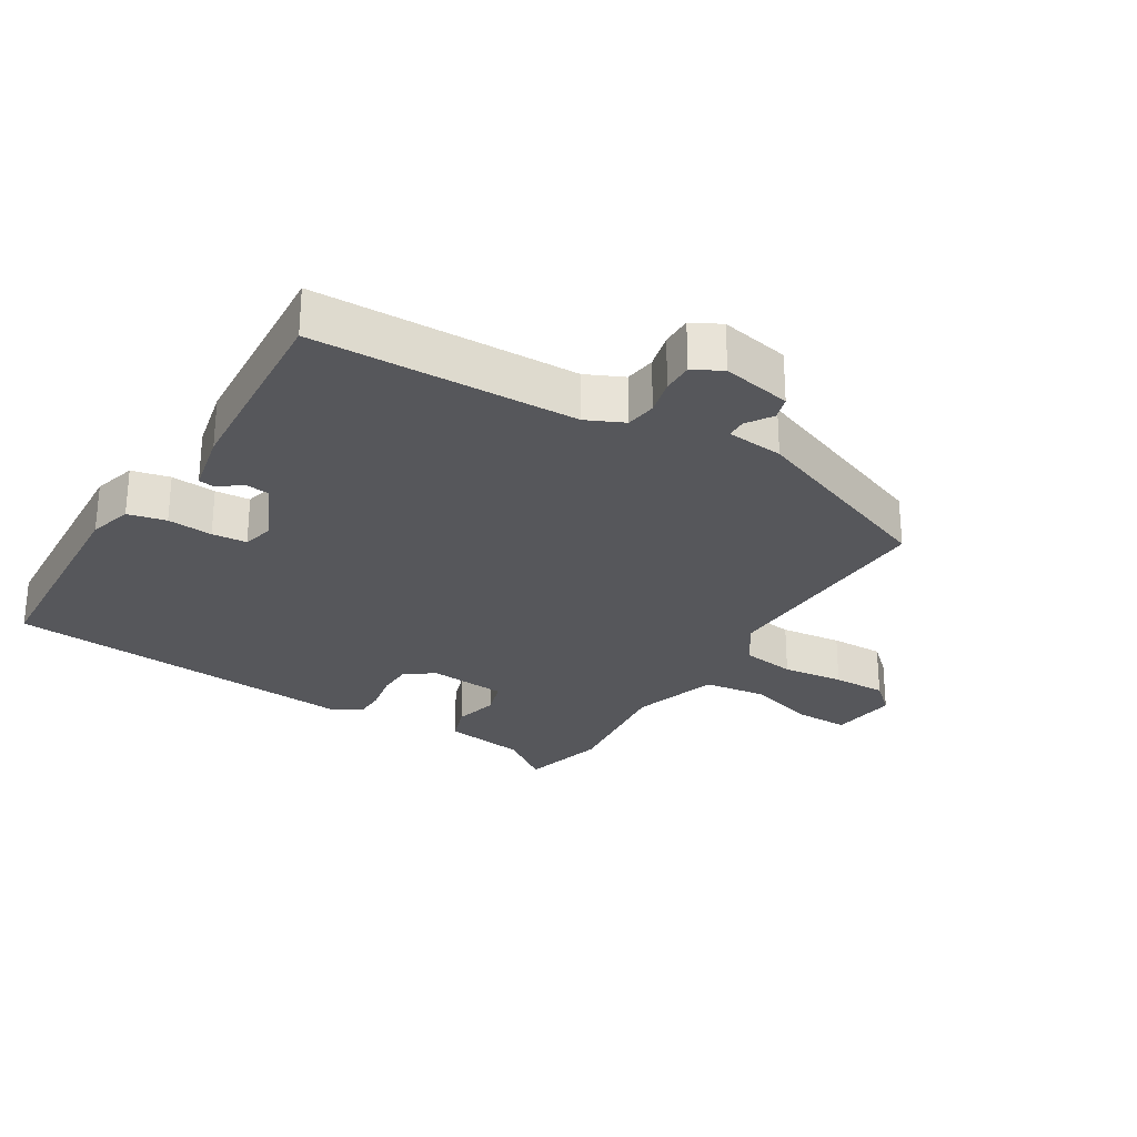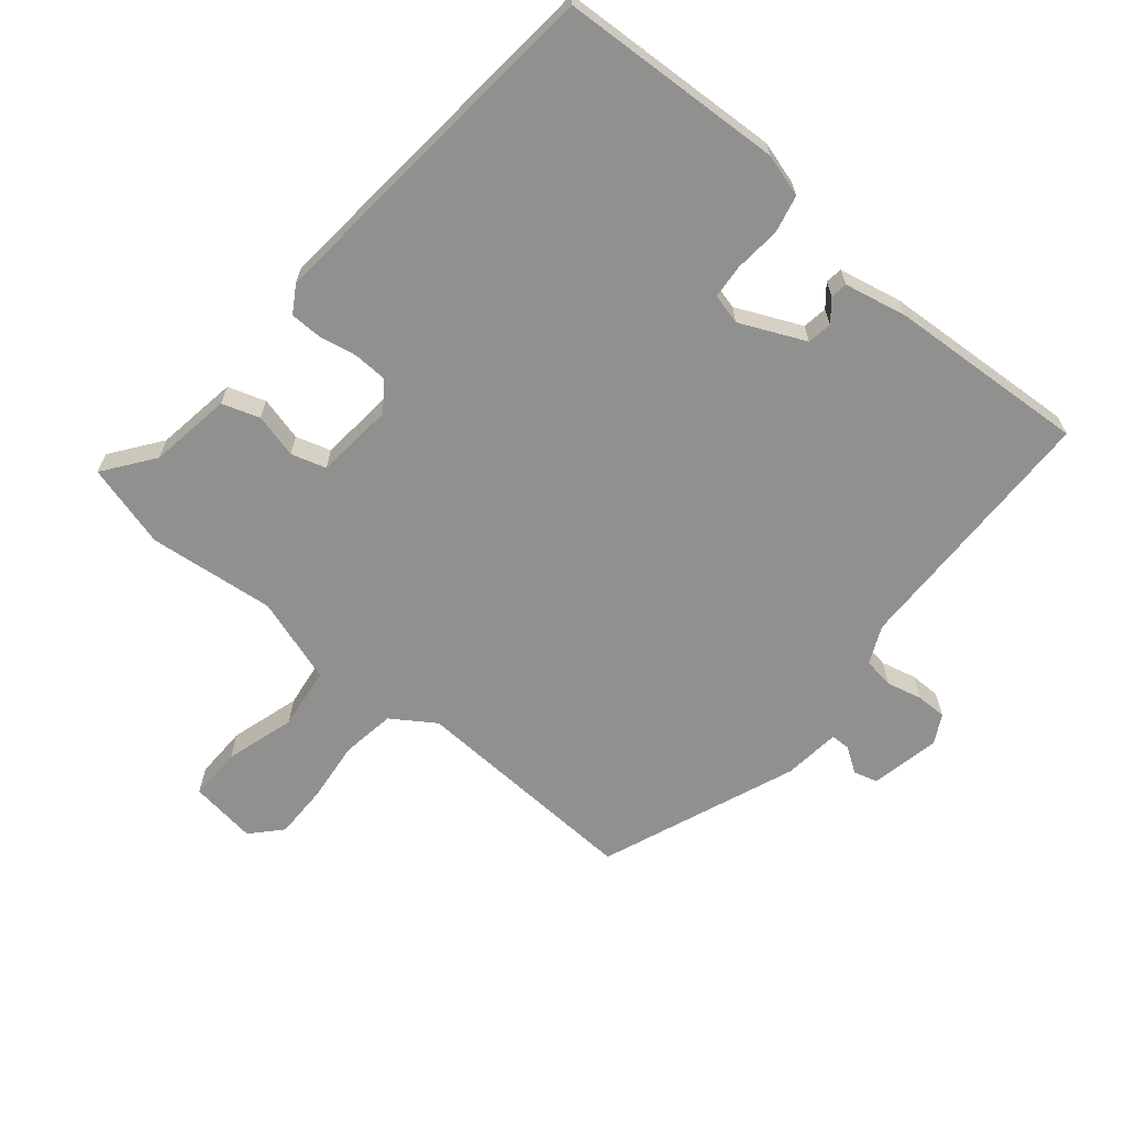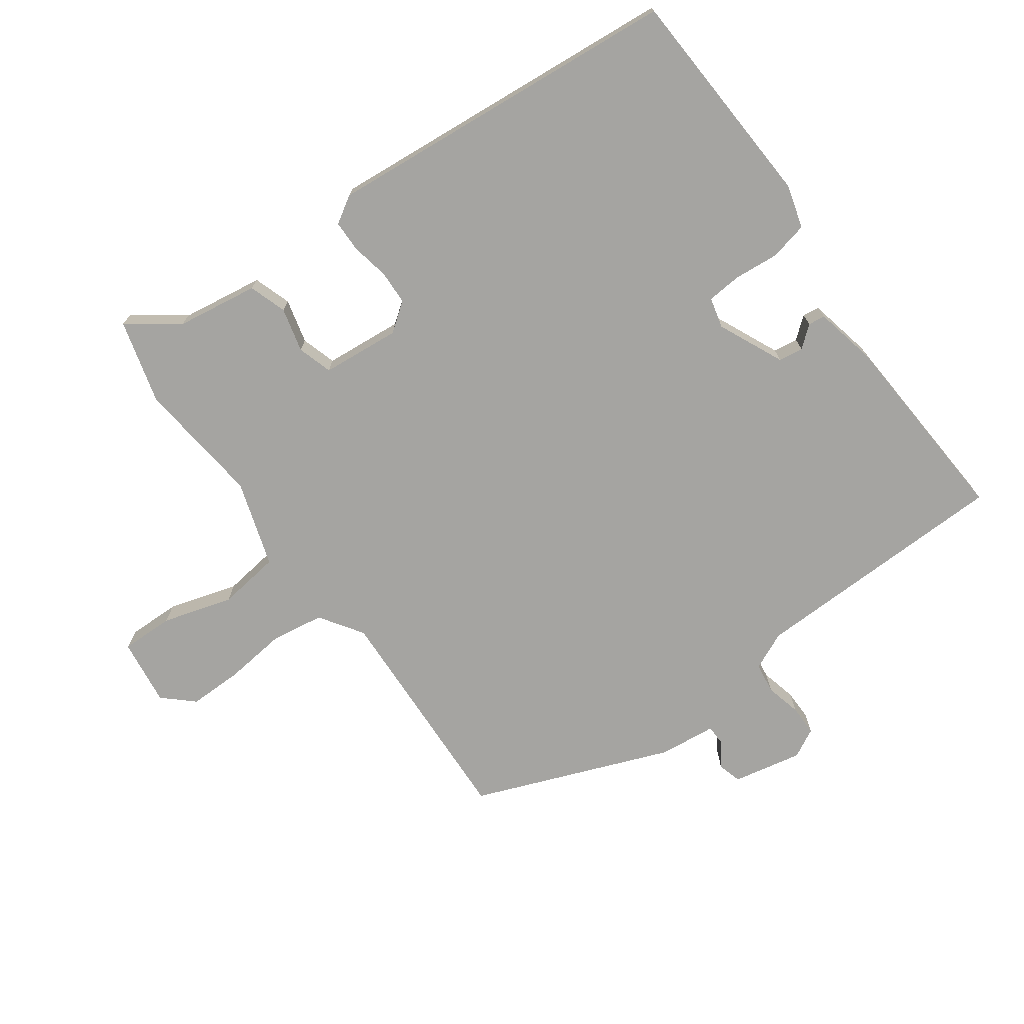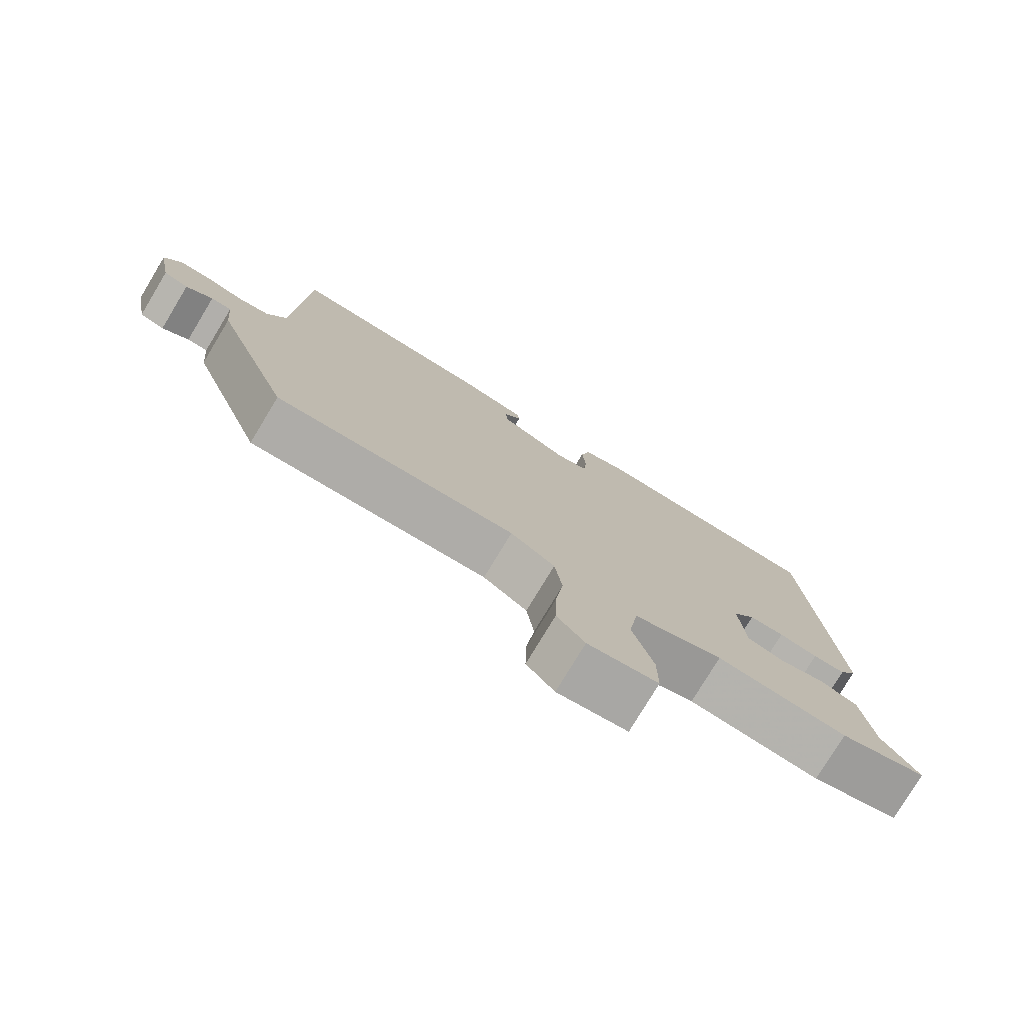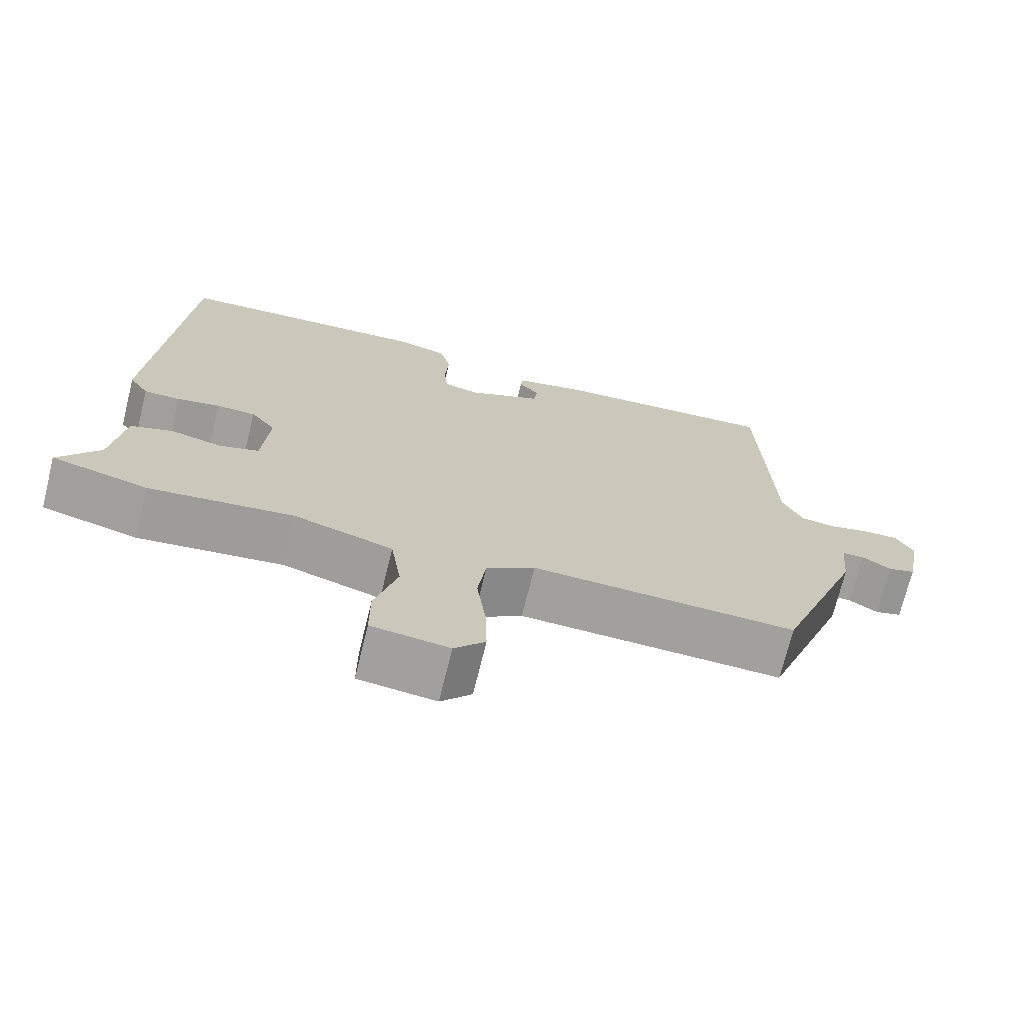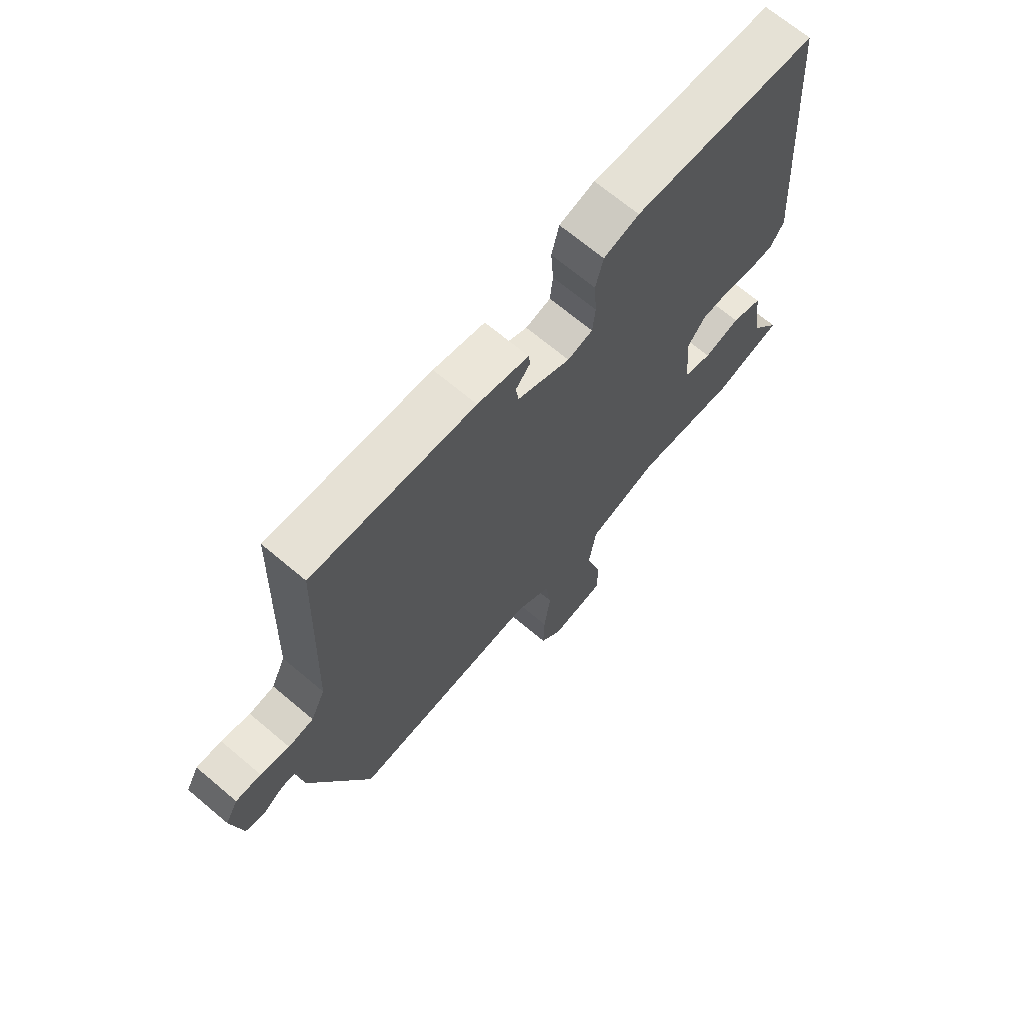
<metadata>
{"format":"obj","ext":"obj","renderer":"f3d","projection":"perspective","resolution":1024,"background":"white","views":[{"elev":-27.3,"azim":57.9,"up":"+Y"},{"elev":-65.6,"azim":-40.8,"up":"+Y"},{"elev":-73.2,"azim":-55.0,"up":"+Y"},{"elev":-77.6,"azim":148.9,"up":"+Z"},{"elev":-71.5,"azim":-13.8,"up":"+Z"},{"elev":68.8,"azim":130.1,"up":"+Z"}]}
</metadata>
<code>
v 0.464 0.07 0.486
v 0.478 0.07 0.086
v 0.505 0.07 0.029
v 0.552 0.07 0.023
v 0.606 0.07 0.037
v 0.653 0.07 0.038
v 0.677 0.07 -0.006
v 0.657 0.07 -0.112
v 0.621 0.07 -0.123
v 0.582 0.07 -0.098
v 0.552 0.07 -0.099
v 0.544 0.07 -0.186
v 0.431 0.07 -0.488
v 0.077 0.07 -0.478
v 0.012 0.07 -0.523
v 0.001 0.07 -0.605
v 0.013 0.07 -0.699
v 0.015 0.07 -0.781
v -0.026 0.07 -0.827
v -0.129 0.07 -0.815
v -0.129 0.07 -0.734
v -0.099 0.07 -0.627
v -0.113 0.07 -0.532
v -0.245 0.07 -0.492
v -0.438 0.07 -0.516
v -0.567 0.07 -0.483
v -0.512 0.07 -0.406
v -0.495 0.07 -0.28
v -0.438 0.07 -0.26
v -0.37 0.07 -0.276
v -0.317 0.07 -0.259
v -0.308 0.07 -0.139
v -0.341 0.07 -0.096
v -0.393 0.07 -0.095
v -0.451 0.07 -0.107
v -0.499 0.07 -0.107
v -0.525 0.07 -0.066
v -0.485 0.07 0.483
v -0.142 0.07 0.506
v -0.076 0.07 0.488
v -0.062 0.07 0.43
v -0.067 0.07 0.361
v -0.062 0.07 0.308
v -0.015 0.07 0.297
v 0.084 0.07 0.344
v 0.089 0.07 0.382
v 0.062 0.07 0.414
v 0.065 0.07 0.44
v 0.161 0.07 0.462
v 0.464 0 0.486
v 0.478 0 0.086
v 0.505 0 0.029
v 0.552 0 0.023
v 0.606 0 0.037
v 0.653 0 0.038
v 0.677 0 -0.006
v 0.657 0 -0.112
v 0.621 0 -0.123
v 0.582 0 -0.098
v 0.552 0 -0.099
v 0.544 0 -0.186
v 0.431 0 -0.488
v 0.077 0 -0.478
v 0.012 0 -0.523
v 0.001 0 -0.605
v 0.013 0 -0.699
v 0.015 0 -0.781
v -0.026 0 -0.827
v -0.129 0 -0.815
v -0.129 0 -0.734
v -0.099 0 -0.627
v -0.113 0 -0.532
v -0.245 0 -0.492
v -0.438 0 -0.516
v -0.567 0 -0.483
v -0.512 0 -0.406
v -0.495 0 -0.28
v -0.438 0 -0.26
v -0.37 0 -0.276
v -0.317 0 -0.259
v -0.308 0 -0.139
v -0.341 0 -0.096
v -0.393 0 -0.095
v -0.451 0 -0.107
v -0.499 0 -0.107
v -0.525 0 -0.066
v -0.485 0 0.483
v -0.142 0 0.506
v -0.076 0 0.488
v -0.062 0 0.43
v -0.067 0 0.361
v -0.062 0 0.308
v -0.015 0 0.297
v 0.084 0 0.344
v 0.089 0 0.382
v 0.062 0 0.414
v 0.065 0 0.44
v 0.161 0 0.462
f 49 1 2
f 48 49 2
f 47 48 2
f 46 47 2
f 45 46 2 3
f 44 45 3
f 43 44 3
f 40 41 42
f 39 40 42
f 38 39 42
f 37 38 42
f 36 37 42
f 35 36 42
f 34 35 42
f 33 34 42 43
f 32 33 43 3
f 27 28 29 30
f 27 30 31
f 26 27 31
f 25 26 31
f 24 25 31
f 32 3 4
f 31 32 4
f 24 31 4
f 23 24 4
f 20 21 22
f 19 20 22
f 18 19 22
f 17 18 22
f 16 17 22
f 15 16 22 23
f 11 12 13 14
f 4 5 6
f 23 4 6
f 15 23 6
f 14 15 6
f 11 14 6
f 8 9 10
f 7 8 10
f 6 7 10 11
f 51 50 98
f 51 98 97
f 51 97 96
f 51 96 95
f 52 51 95 94
f 52 94 93
f 52 93 92
f 91 90 89
f 91 89 88
f 91 88 87
f 91 87 86
f 91 86 85
f 91 85 84
f 91 84 83
f 92 91 83 82
f 52 92 82 81
f 79 78 77 76
f 80 79 76
f 80 76 75
f 80 75 74
f 80 74 73
f 53 52 81
f 53 81 80
f 53 80 73
f 53 73 72
f 71 70 69
f 71 69 68
f 71 68 67
f 71 67 66
f 71 66 65
f 72 71 65 64
f 63 62 61 60
f 55 54 53
f 55 53 72
f 55 72 64
f 55 64 63
f 55 63 60
f 59 58 57
f 59 57 56
f 60 59 56 55
f 1 50 51 2
f 2 51 52 3
f 3 52 53 4
f 4 53 54 5
f 5 54 55 6
f 6 55 56 7
f 7 56 57 8
f 8 57 58 9
f 9 58 59 10
f 10 59 60 11
f 11 60 61 12
f 12 61 62 13
f 13 62 63 14
f 14 63 64 15
f 15 64 65 16
f 16 65 66 17
f 17 66 67 18
f 18 67 68 19
f 19 68 69 20
f 20 69 70 21
f 21 70 71 22
f 22 71 72 23
f 23 72 73 24
f 24 73 74 25
f 25 74 75 26
f 26 75 76 27
f 27 76 77 28
f 28 77 78 29
f 29 78 79 30
f 30 79 80 31
f 31 80 81 32
f 32 81 82 33
f 33 82 83 34
f 34 83 84 35
f 35 84 85 36
f 36 85 86 37
f 37 86 87 38
f 38 87 88 39
f 39 88 89 40
f 40 89 90 41
f 41 90 91 42
f 42 91 92 43
f 43 92 93 44
f 44 93 94 45
f 45 94 95 46
f 46 95 96 47
f 47 96 97 48
f 48 97 98 49
f 49 98 50 1

</code>
